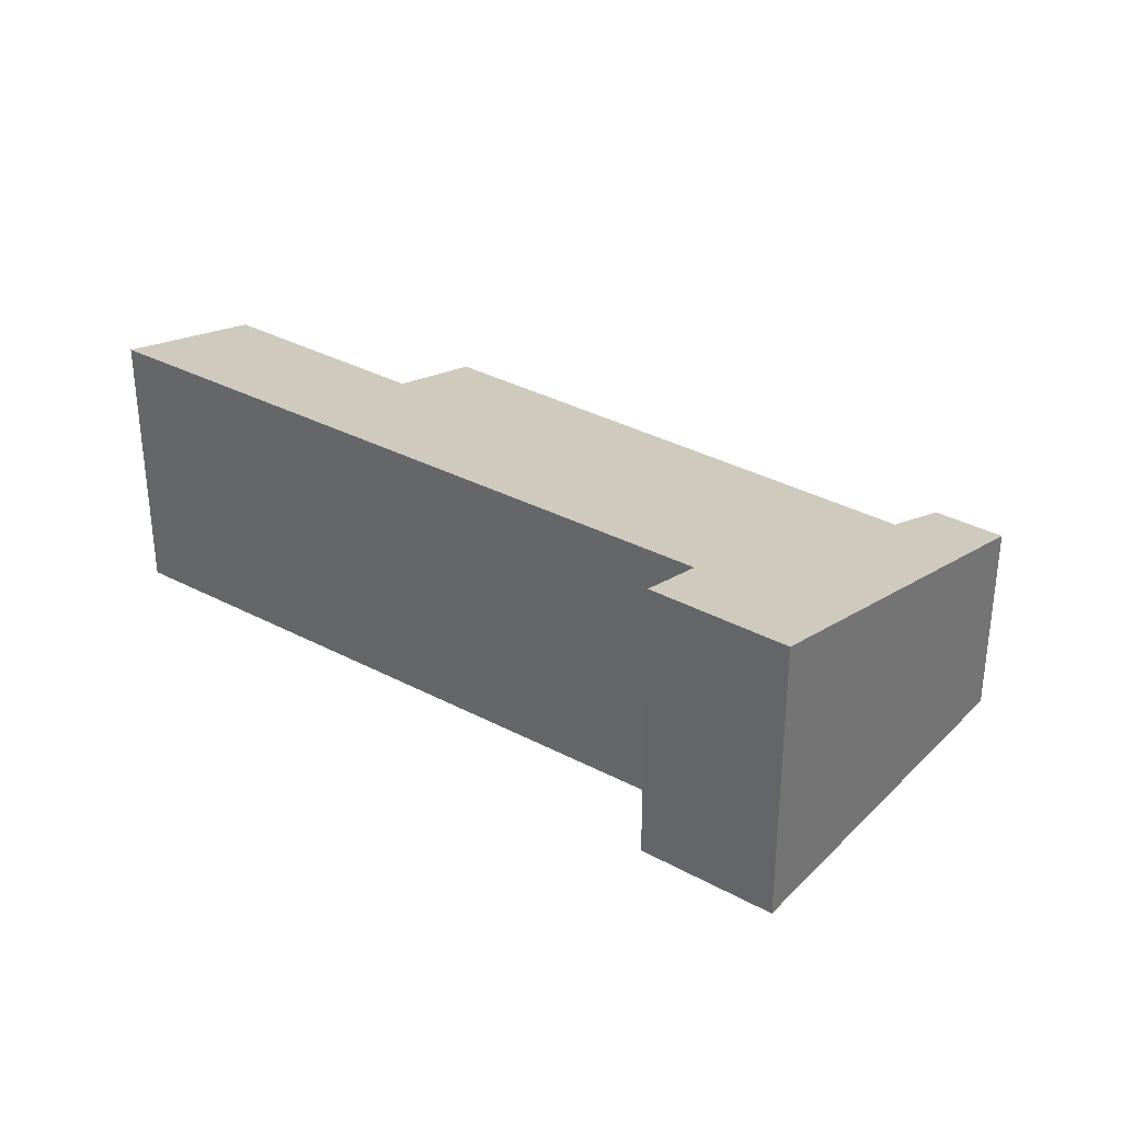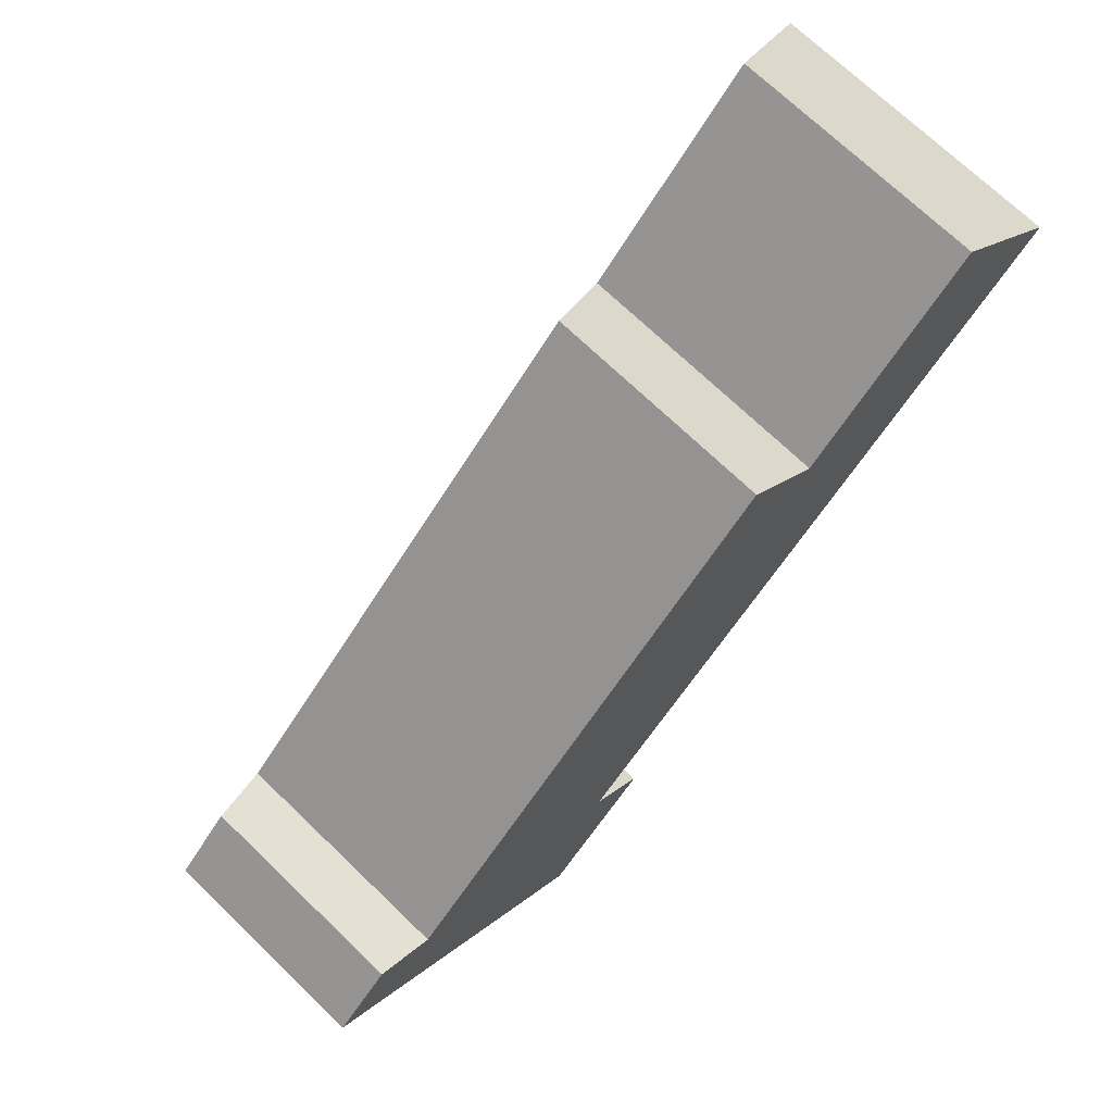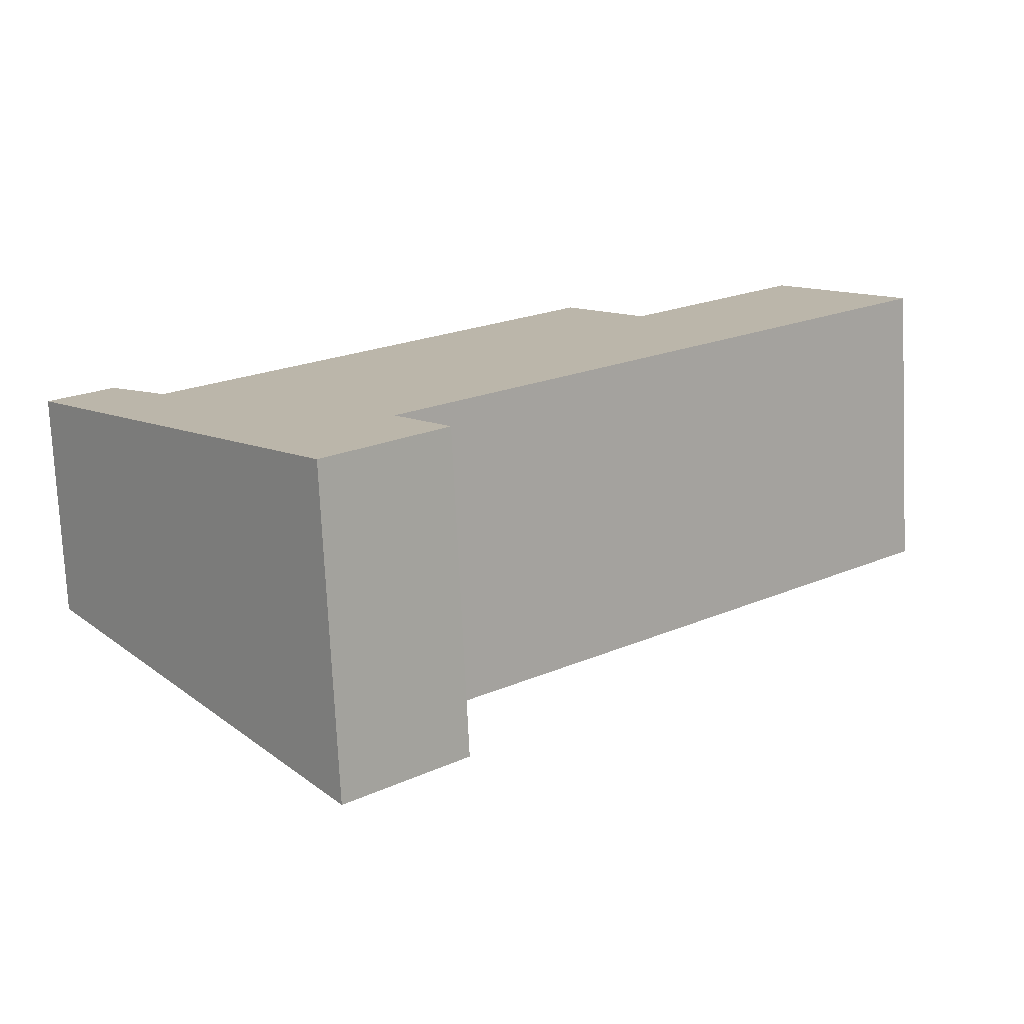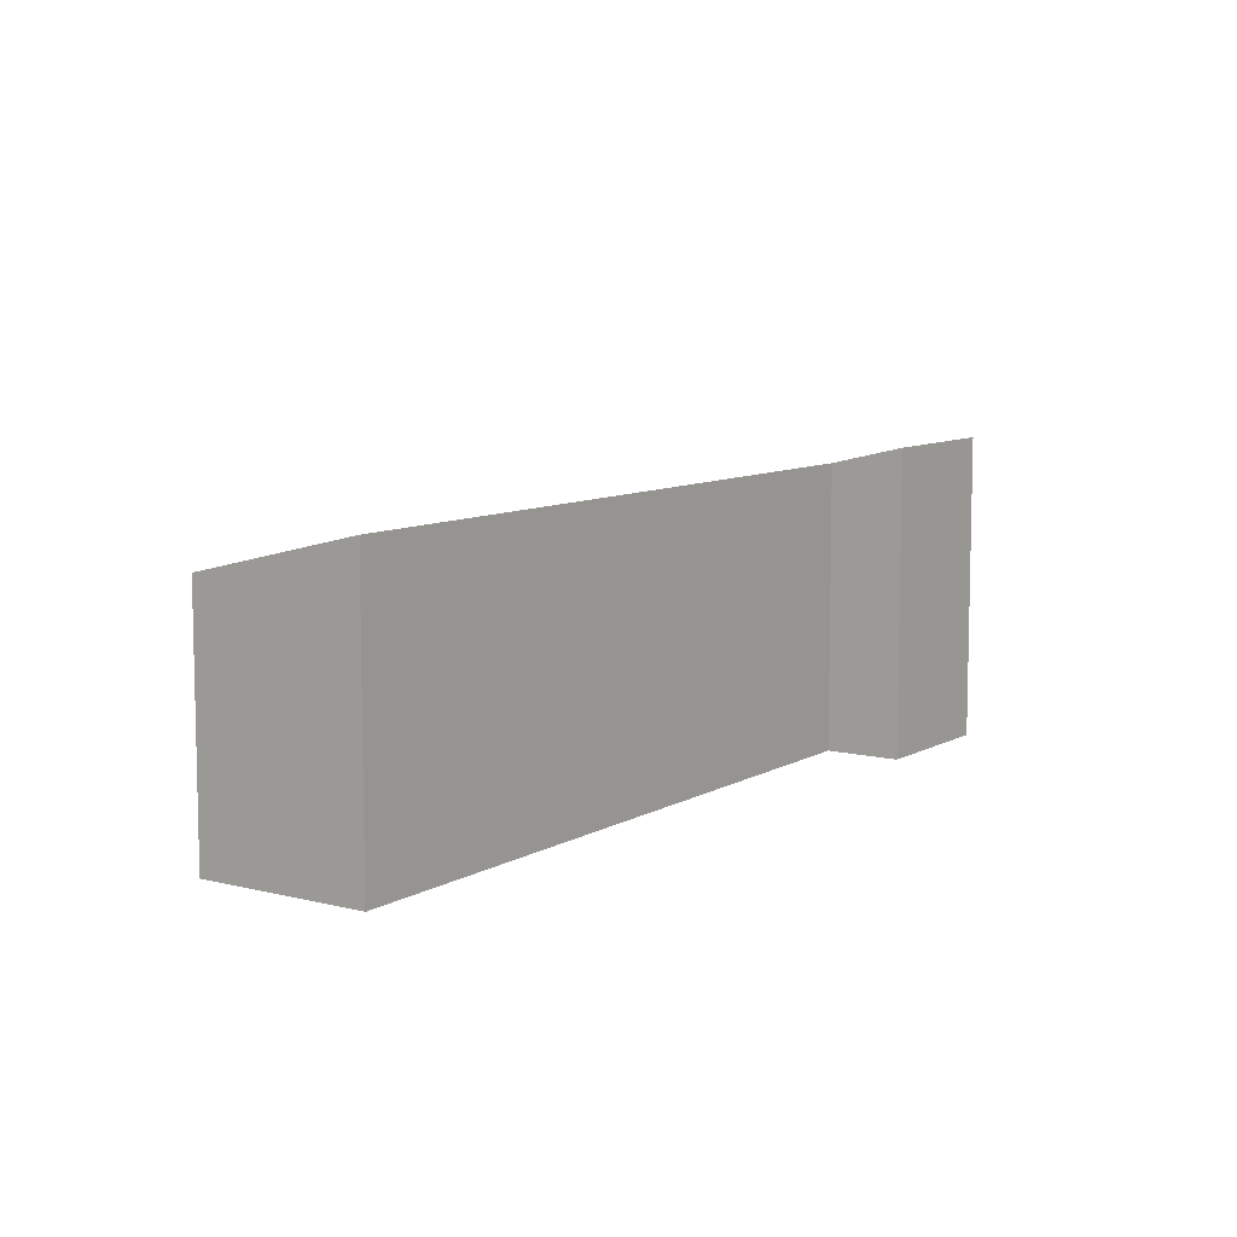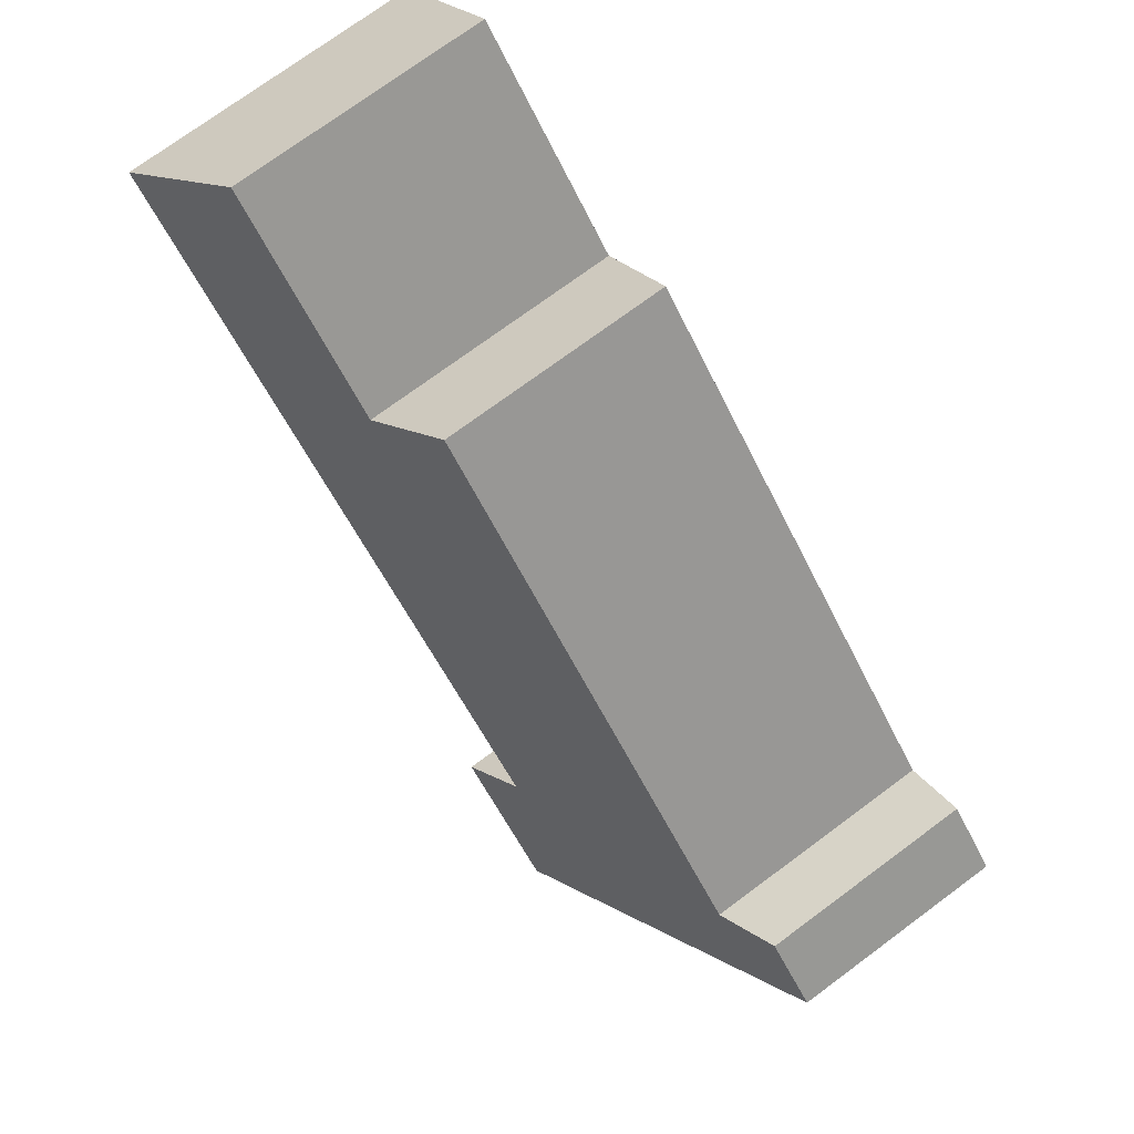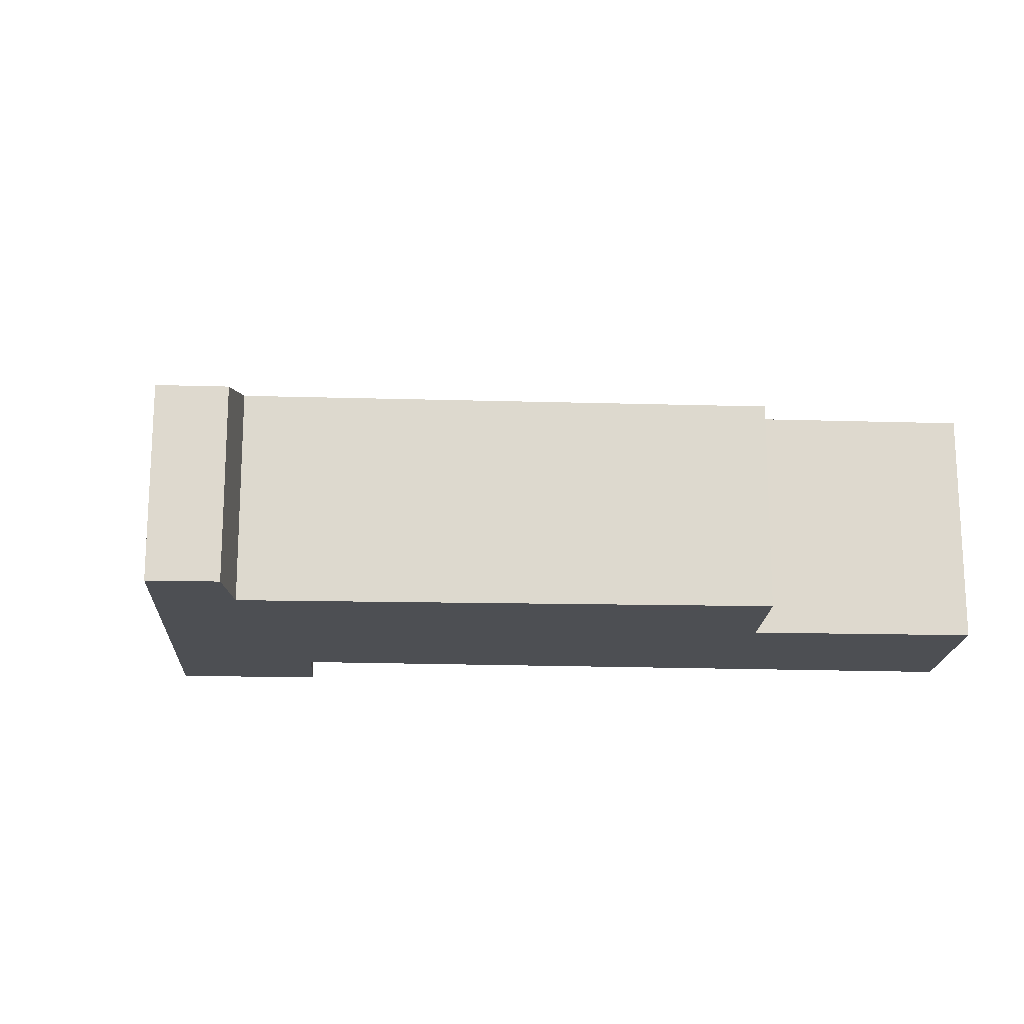
<metadata>
{"format":"obj","ext":"obj","renderer":"f3d","projection":"perspective","resolution":1024,"background":"white","views":[{"elev":33.5,"azim":173.5,"up":"+Y"},{"elev":70.7,"azim":-46.0,"up":"+Z"},{"elev":-75.4,"azim":2.8,"up":"+Z"},{"elev":8.7,"azim":81.5,"up":"+Y"},{"elev":74.1,"azim":-126.5,"up":"+Z"},{"elev":-17.8,"azim":-46.2,"up":"+Y"}]}
</metadata>
<code>
v  3.755 4.082 -3.984
v  4.509 3.828 -1.865
v  5.203 4.075 -2.619
v  0 2.763 1.692e-16
v  1.454 2.981 0.106
v  7.777 3.291 4.144
v  10.04 3.28 6.279
v  6.781 2.941 5.201
v  0.725 2.759 0.684
v  11.62 3.835 4.602
v  7.777 -2.537e-16 4.144
v  10.04 -3.845e-16 6.279
v  0 0 0
v  0.725 -4.188e-17 0.684
v  1.454 -6.491e-18 0.106
v  6.781 -3.185e-16 5.201
v  11.62 -2.818e-16 4.602
v  5.203 1.604e-16 -2.619
v  4.509 1.142e-16 -1.865
v  3.755 2.44e-16 -3.984
g defaultobject
f 1 2 3
f 2 1 4
f 2 4 5
f 2 5 6
f 2 6 7
f 6 5 8
f 5 4 9
f 7 10 2
f 11 7 6
f 7 11 12
f 13 9 4
f 9 13 14
f 15 8 5
f 8 15 16
f 7 17 10
f 17 7 12
f 2 18 3
f 18 2 19
f 9 15 5
f 15 9 14
f 8 11 6
f 11 8 16
f 17 2 10
f 2 17 19
f 3 20 1
f 20 3 18
f 20 4 1
f 4 20 13
f 18 13 20
f 13 18 15
f 13 15 14
f 15 18 19
f 17 15 19
f 15 17 11
f 11 17 12
f 16 15 11

</code>
